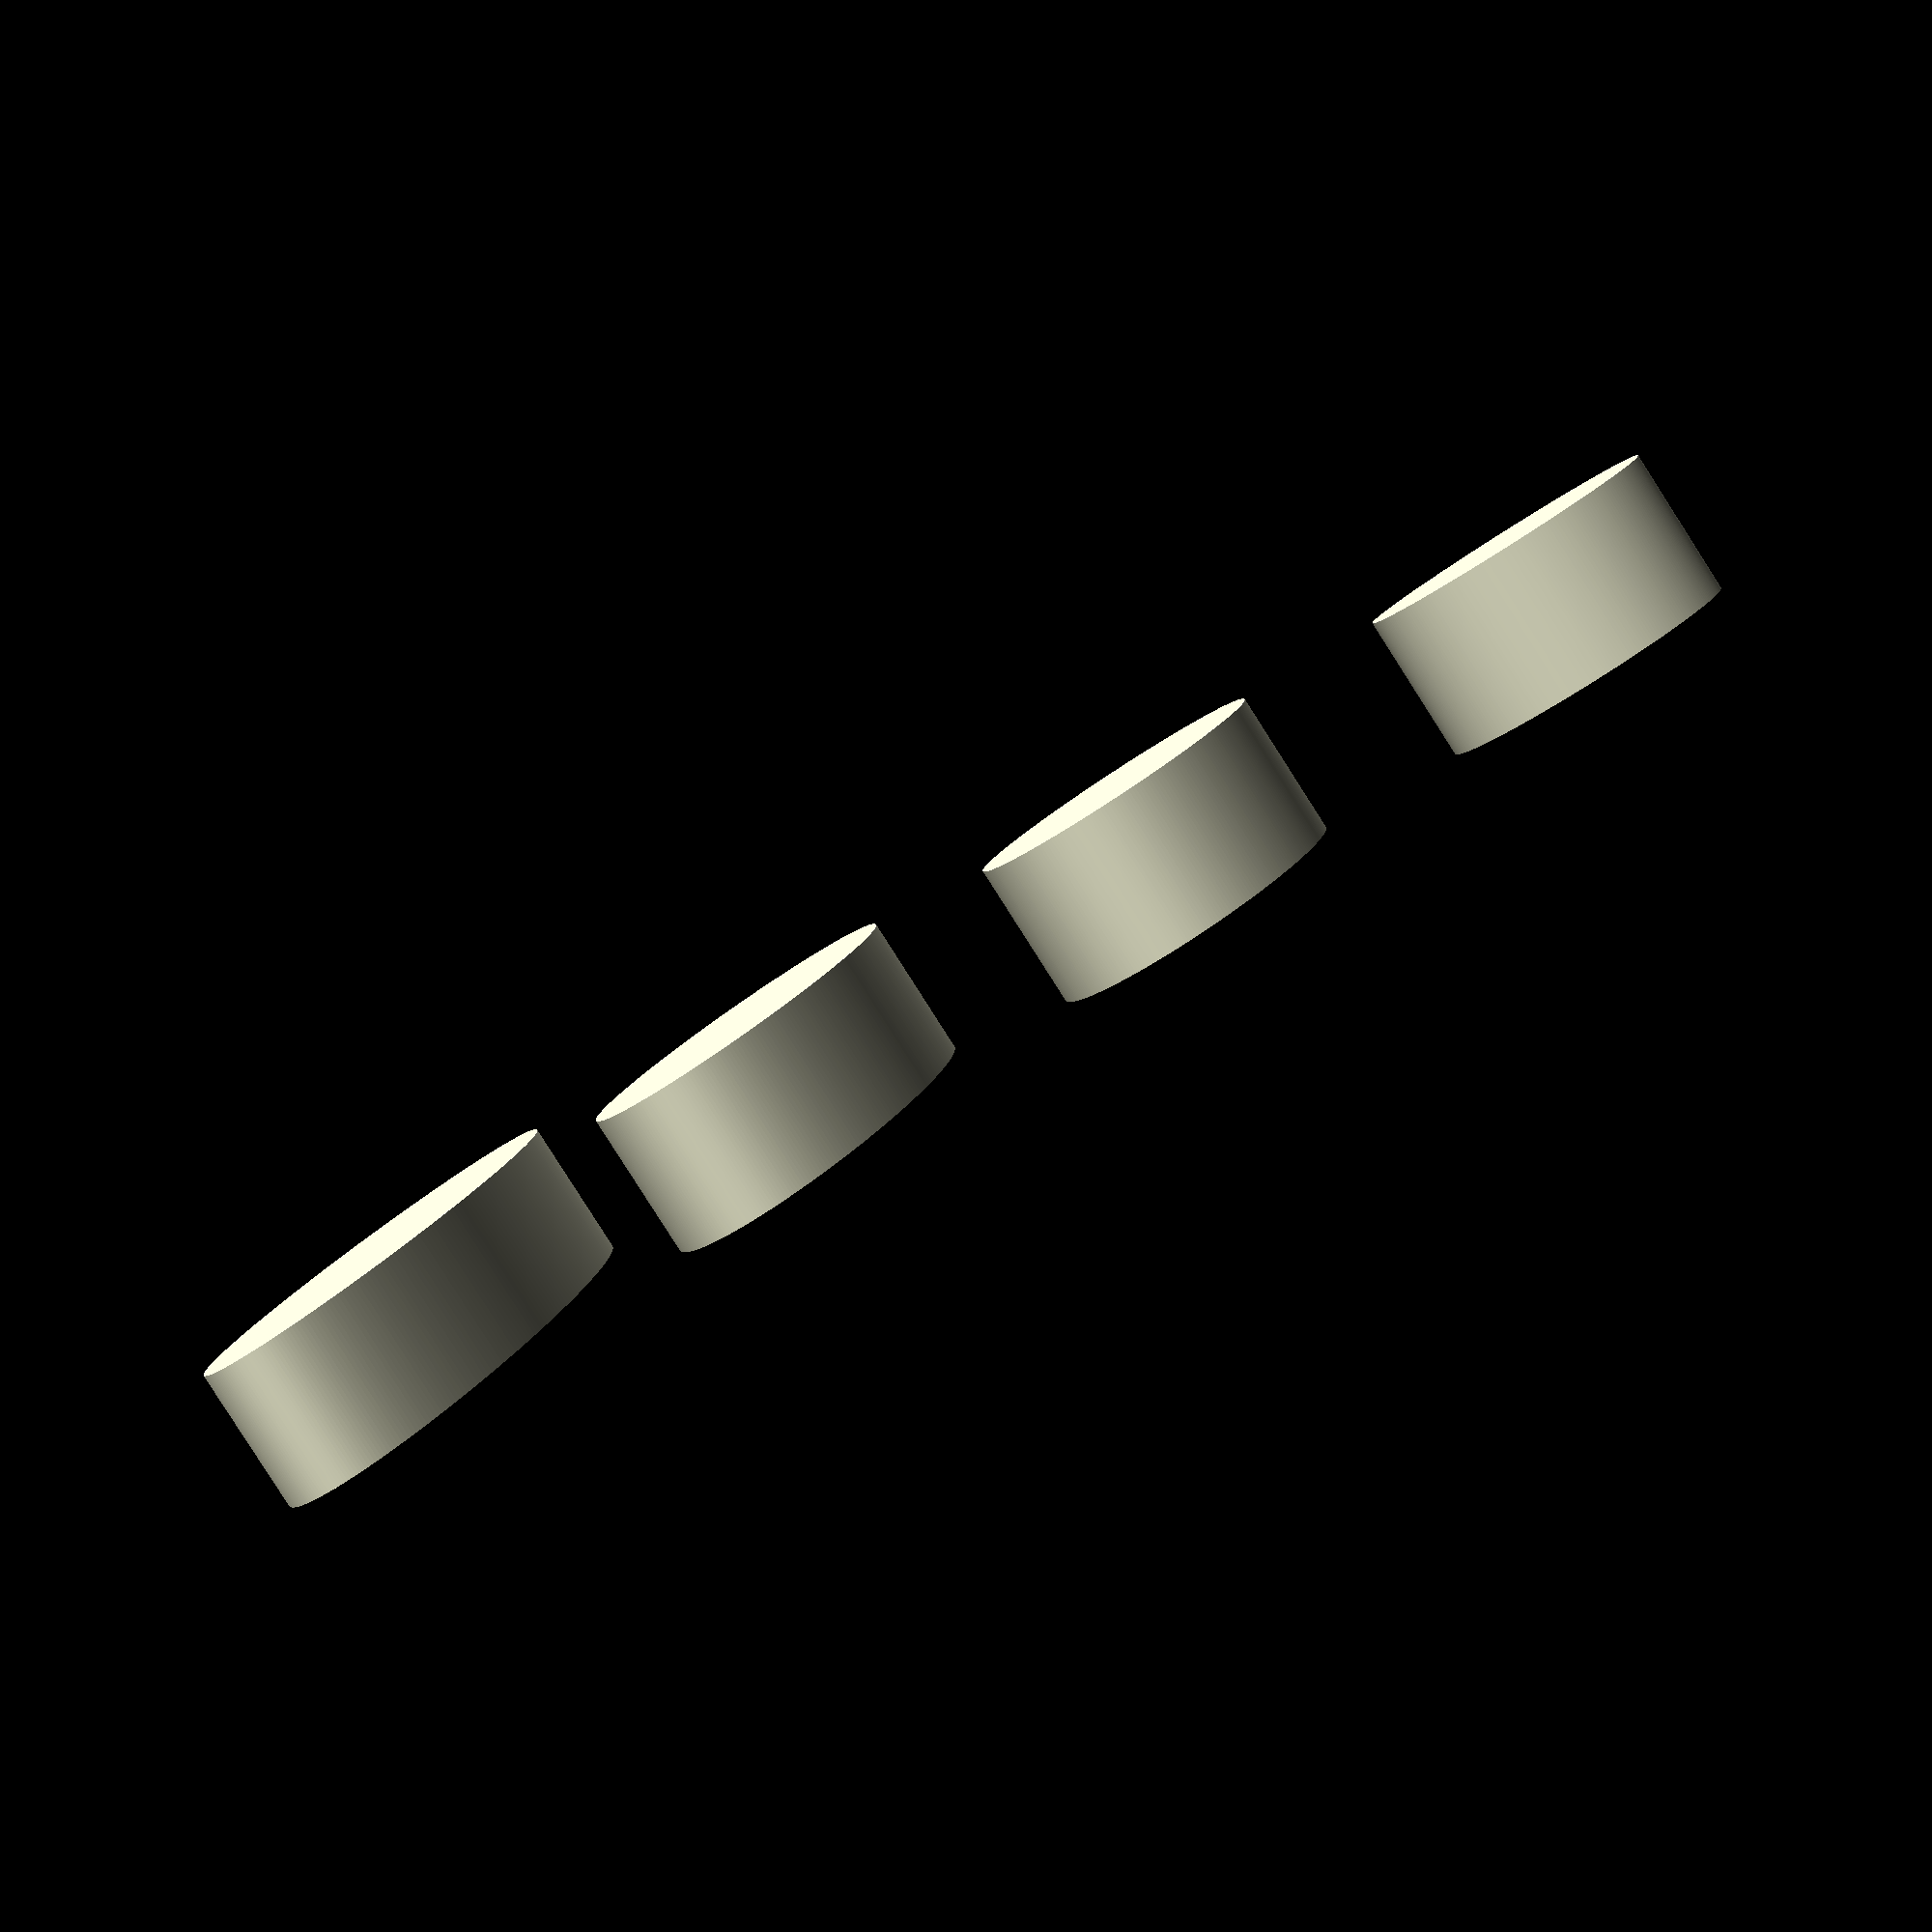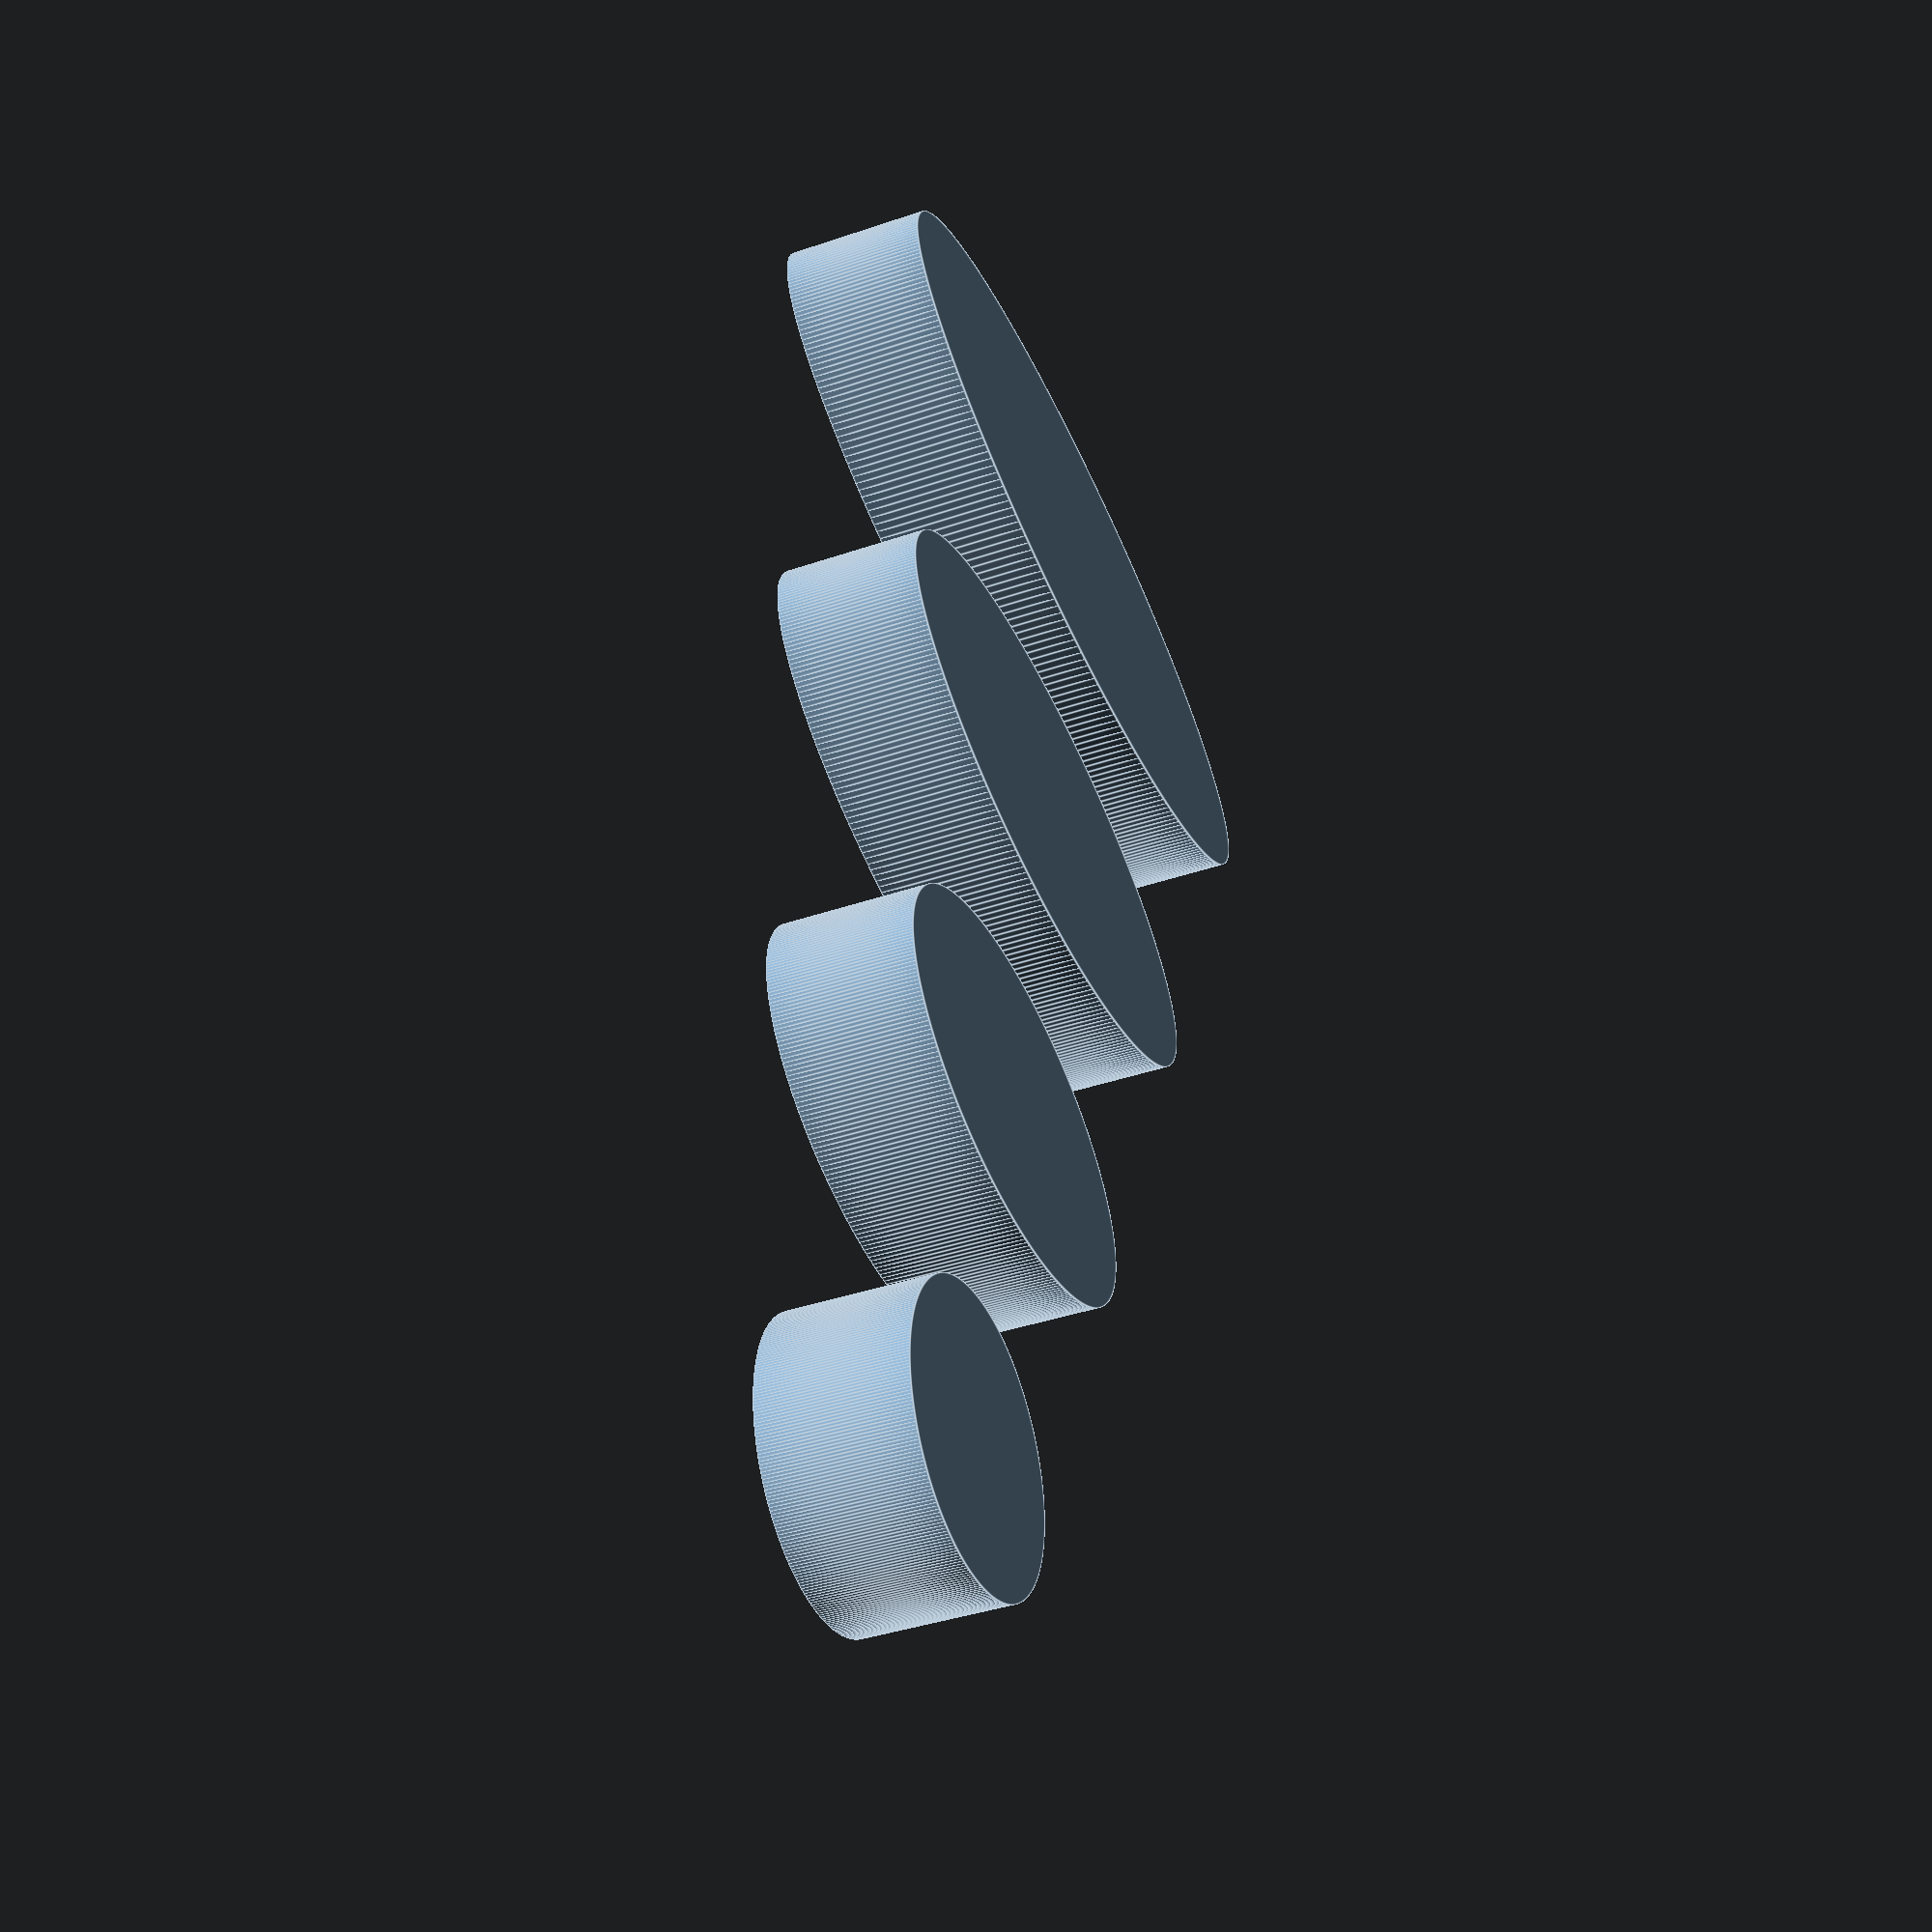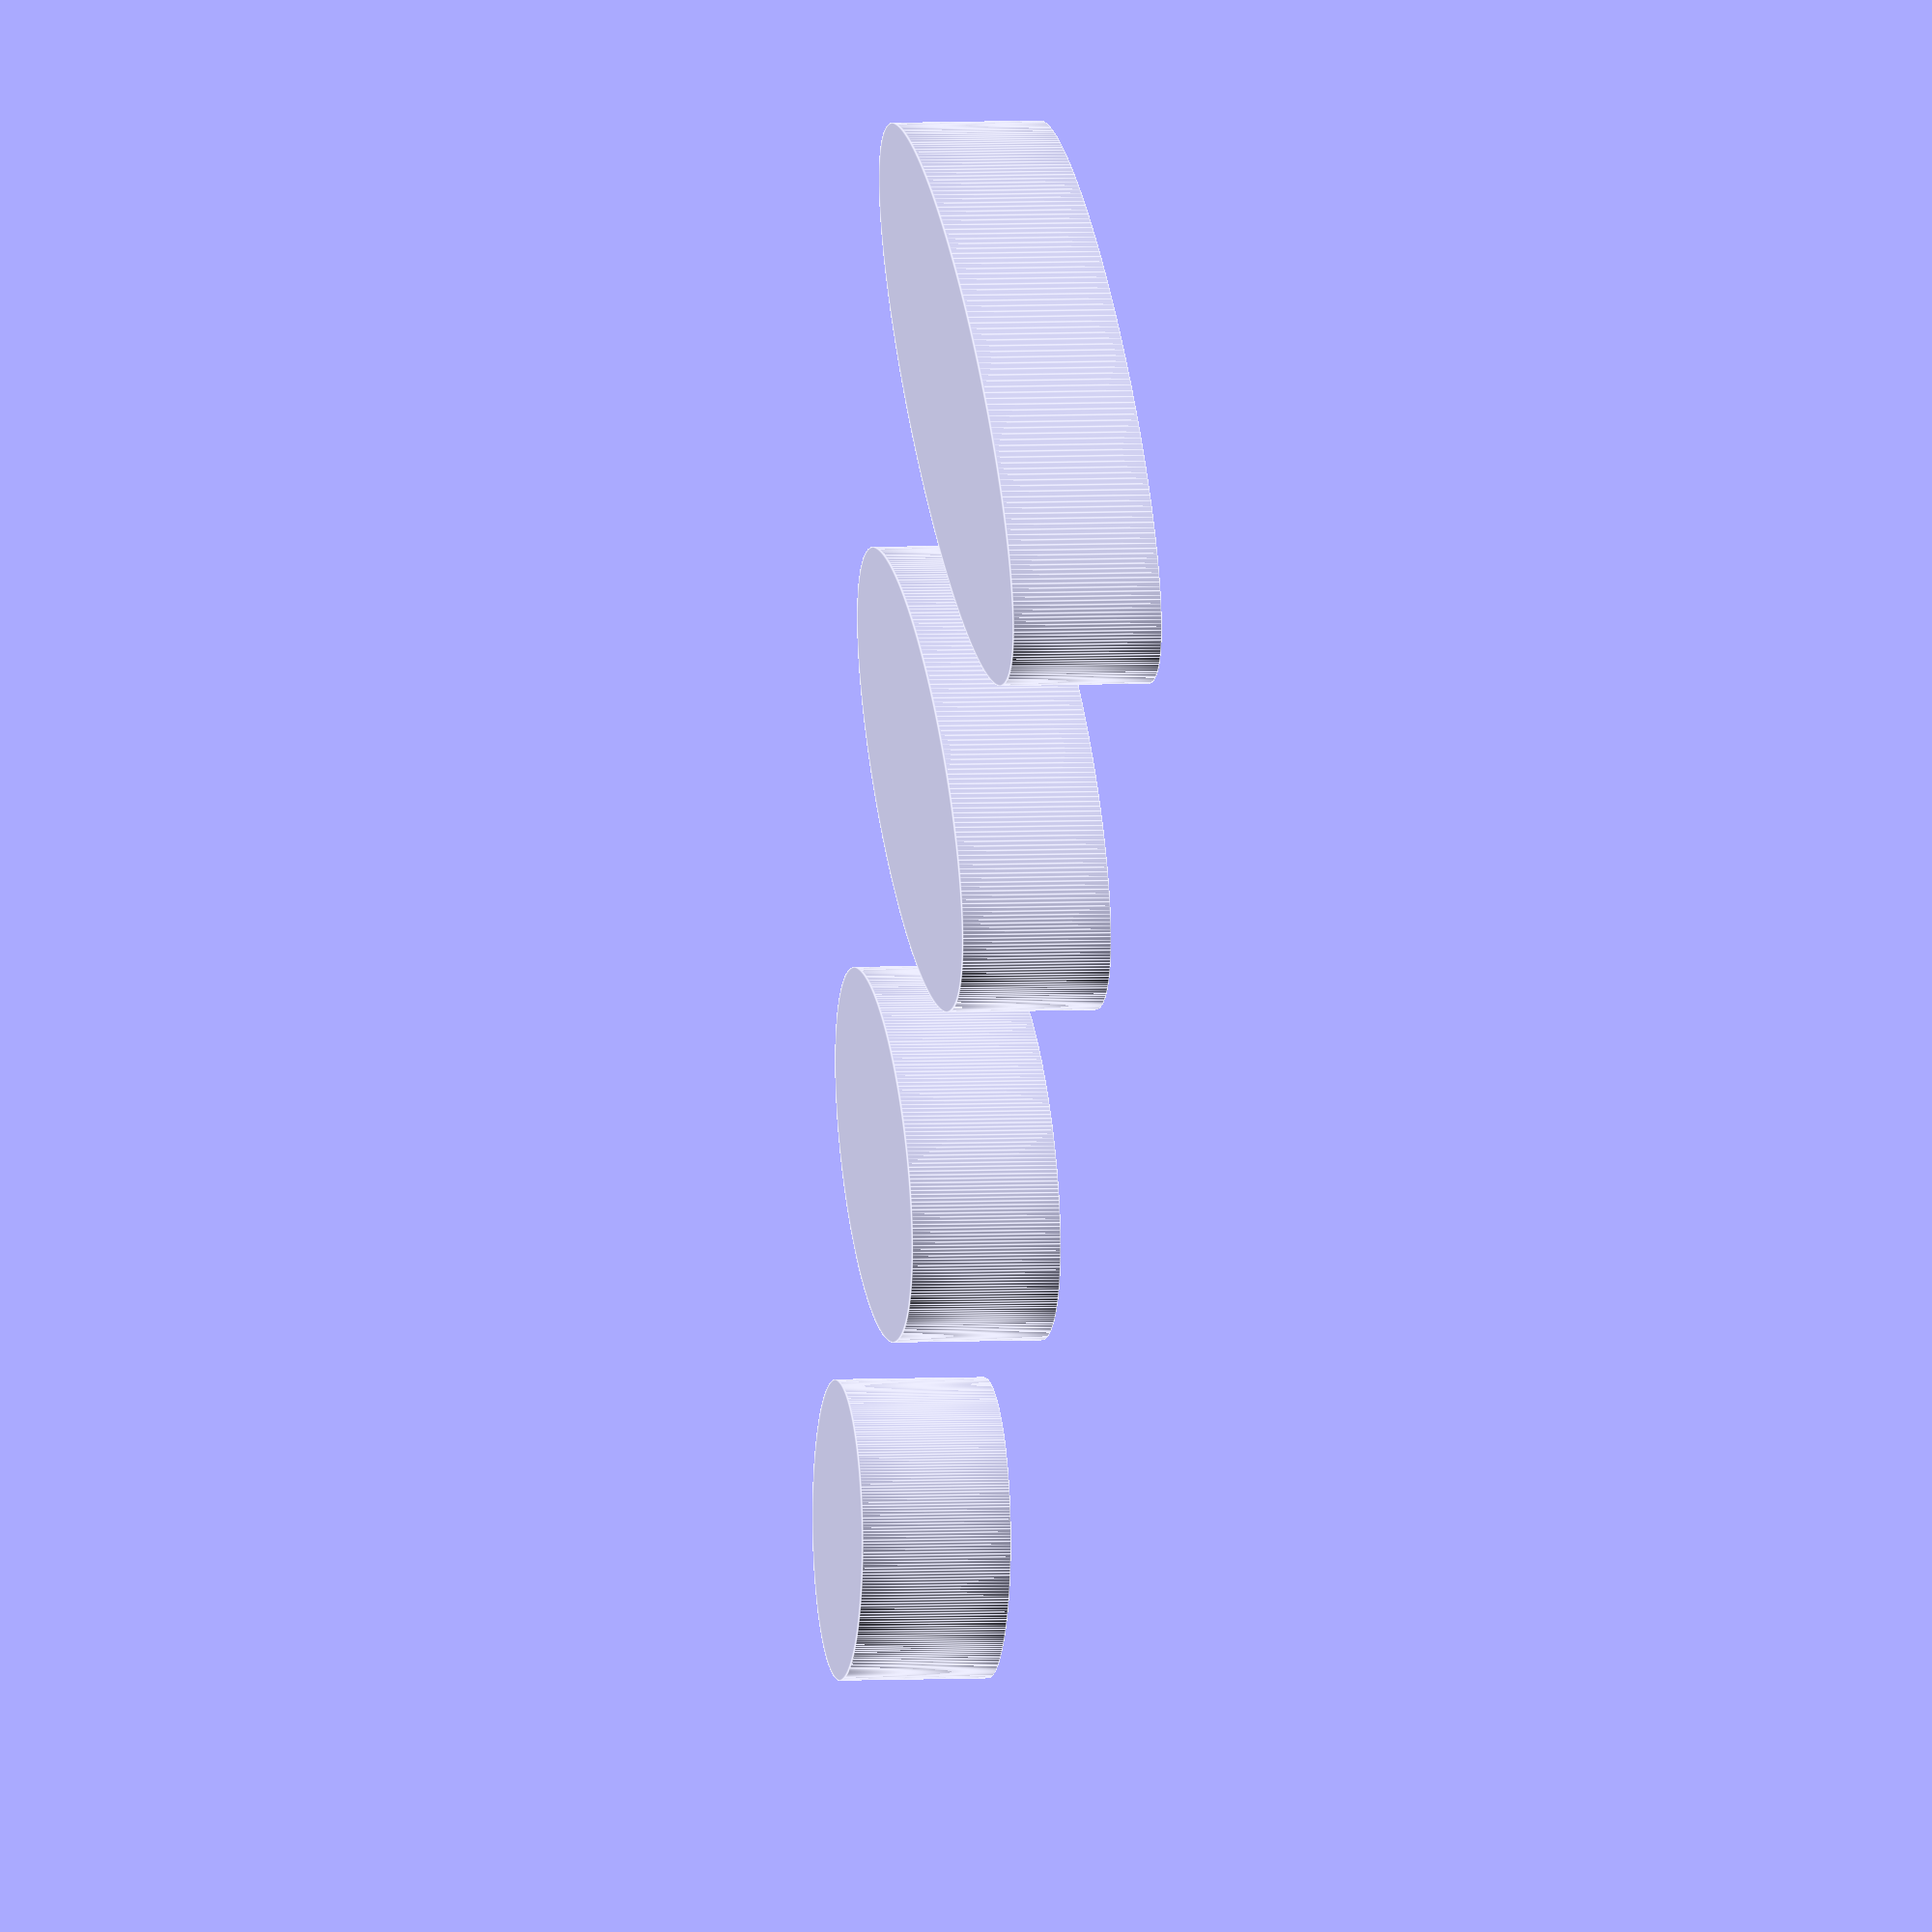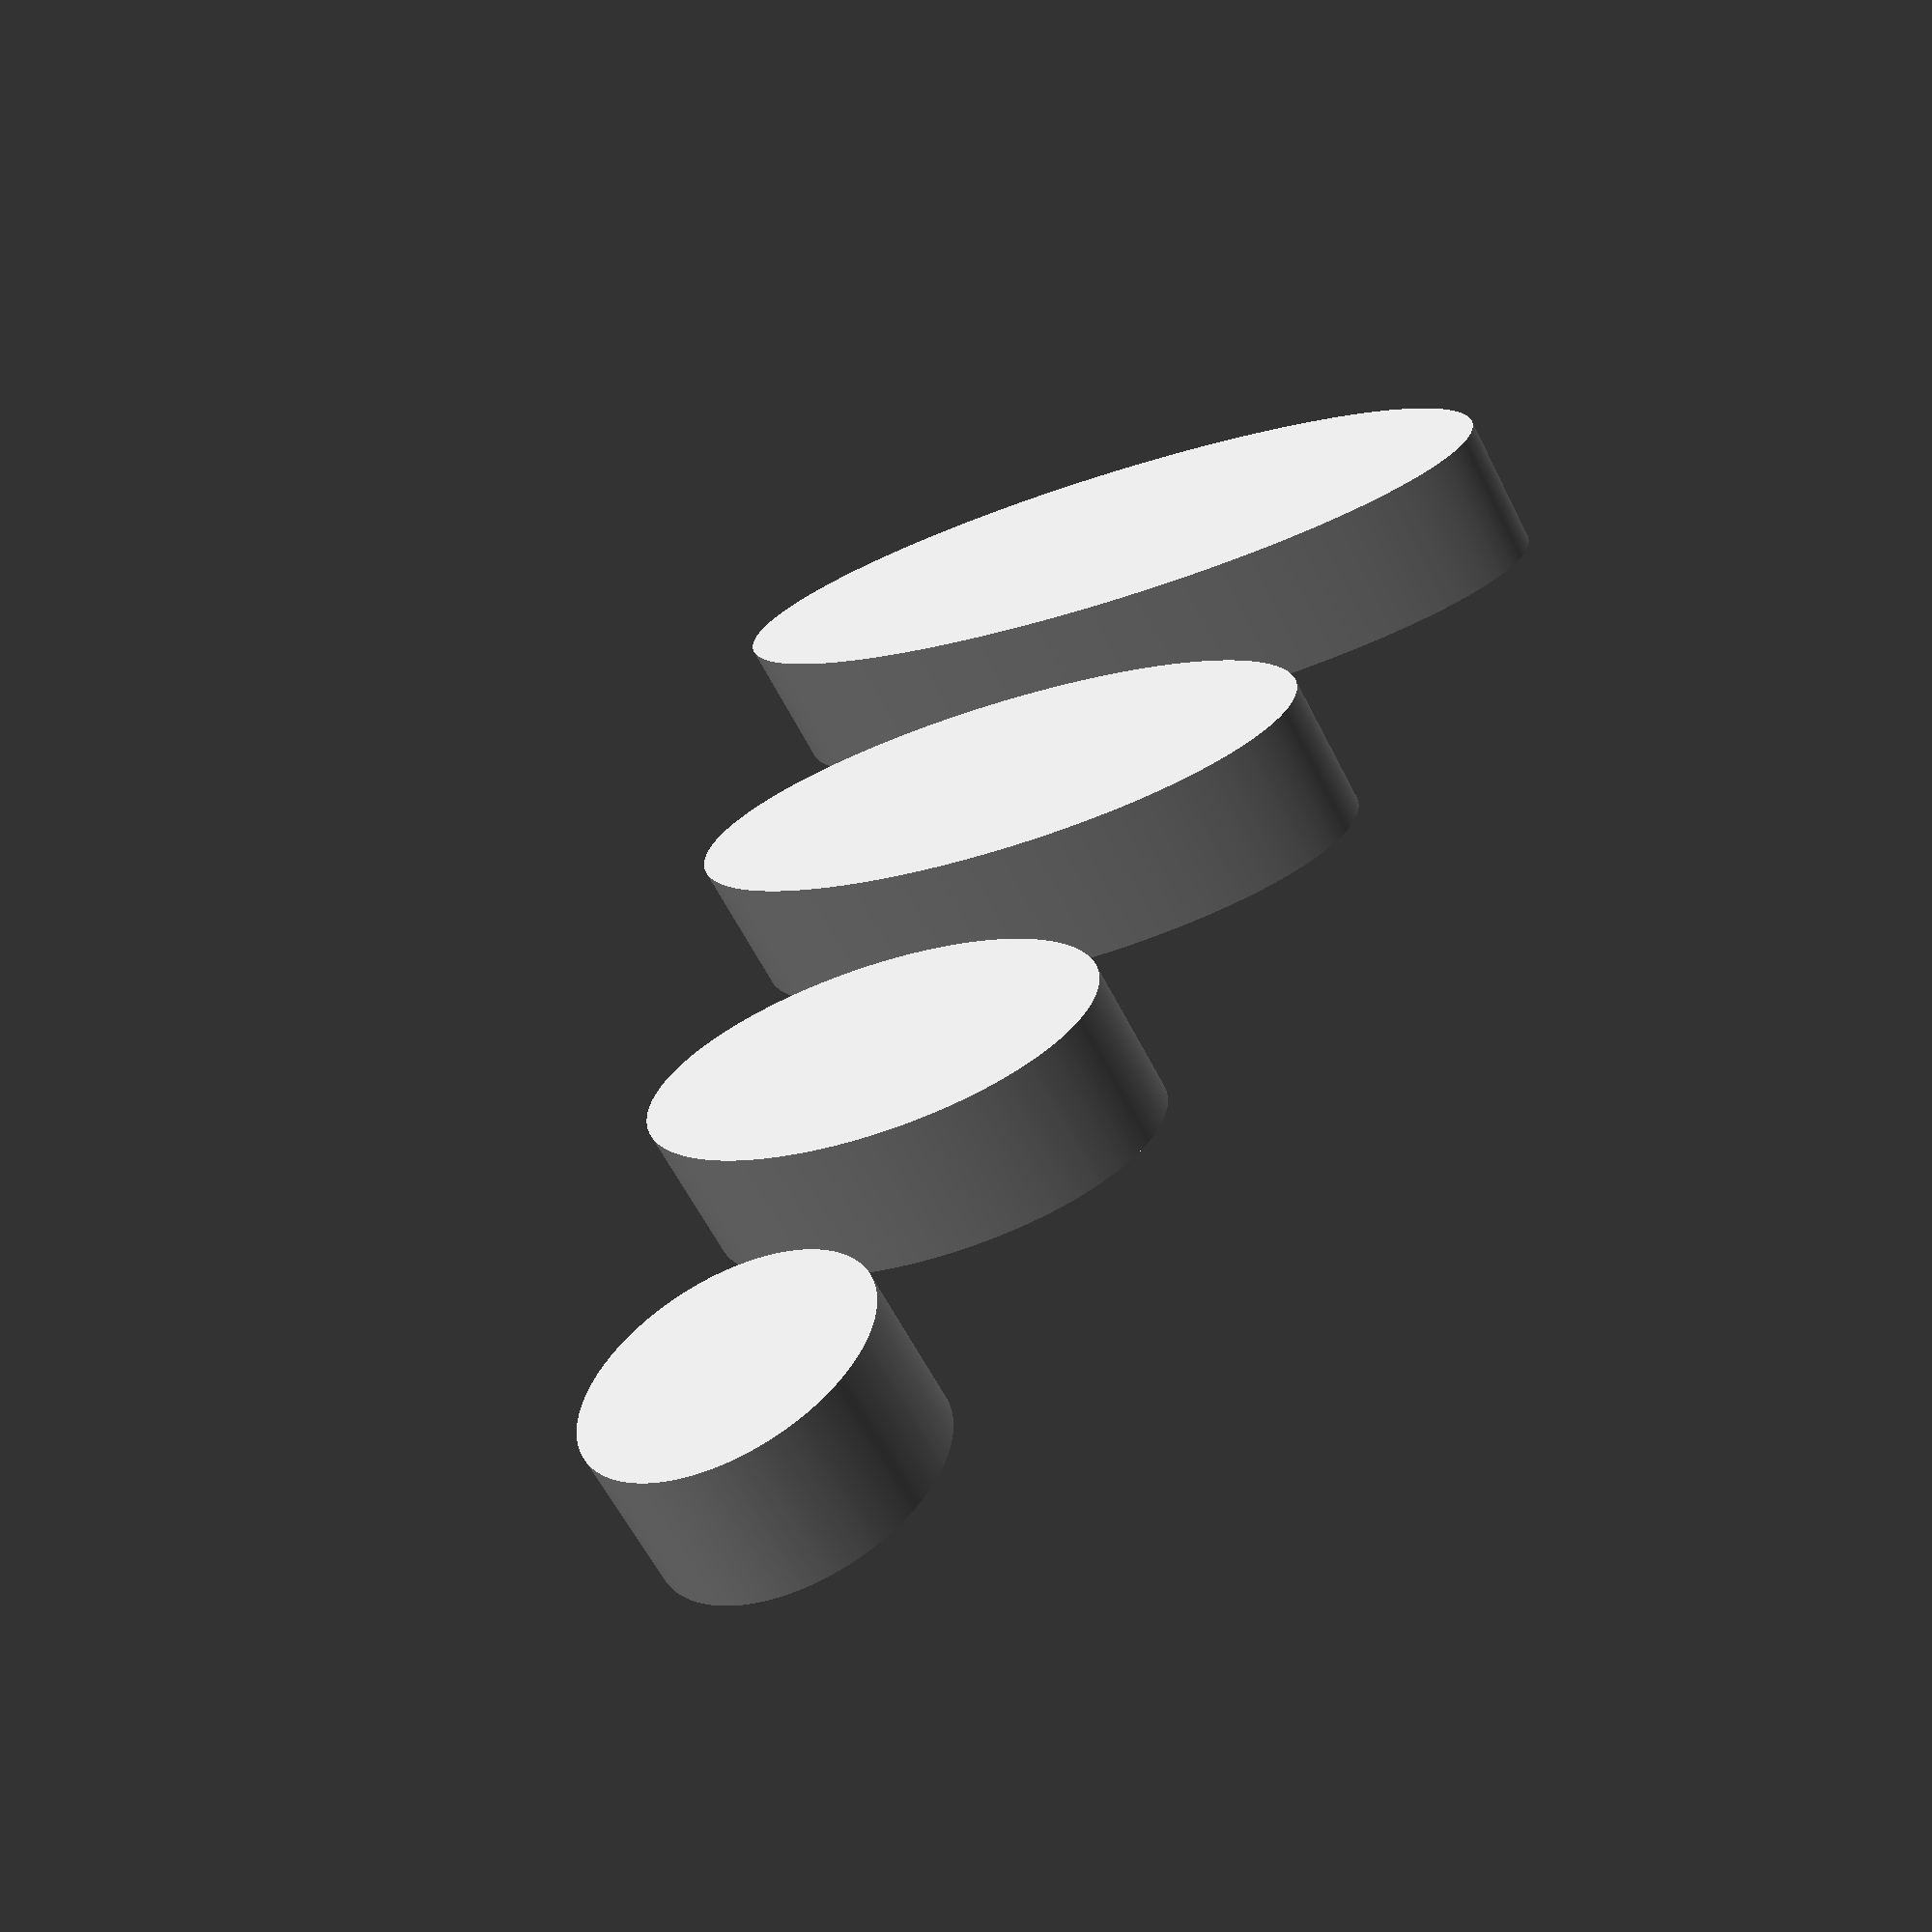
<openscad>
imin = 0;
imax = 3;
smin = 1;
smax = 3;
translate([-15,0,0])
for(i=[imin:imax]){
	translate([15*i,0,0])
	scale([1,lookup(i, [[imin,smin],[imax,smax]]),1])
	cylinder(h=5, r=5, $fn=300);
}
</openscad>
<views>
elev=265.8 azim=169.8 roll=327.4 proj=p view=wireframe
elev=38.4 azim=282.2 roll=293.6 proj=p view=edges
elev=174.7 azim=61.3 roll=279.6 proj=o view=edges
elev=58.9 azim=287.2 roll=26.4 proj=p view=wireframe
</views>
